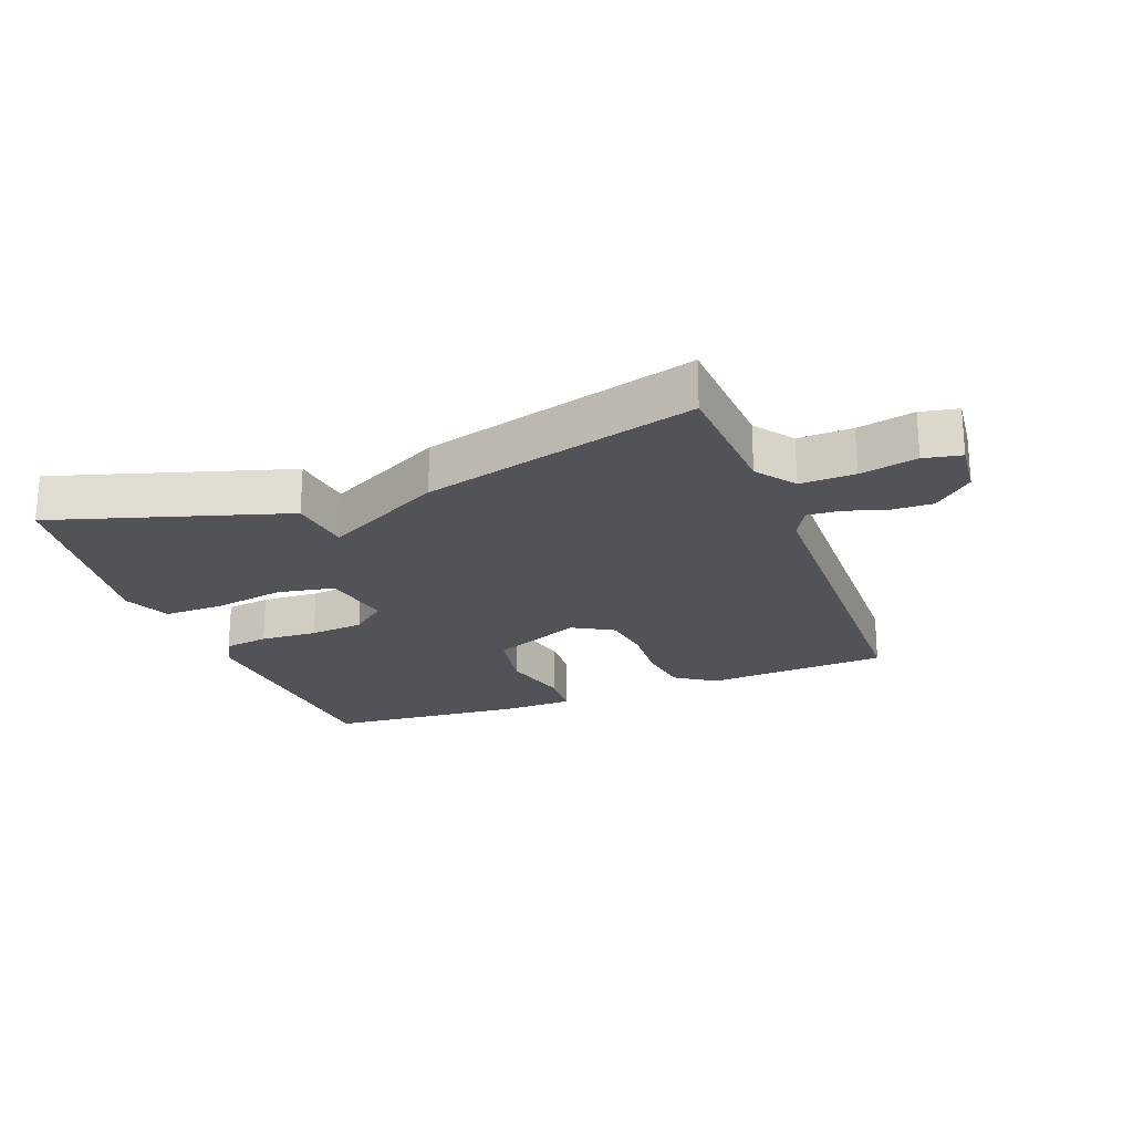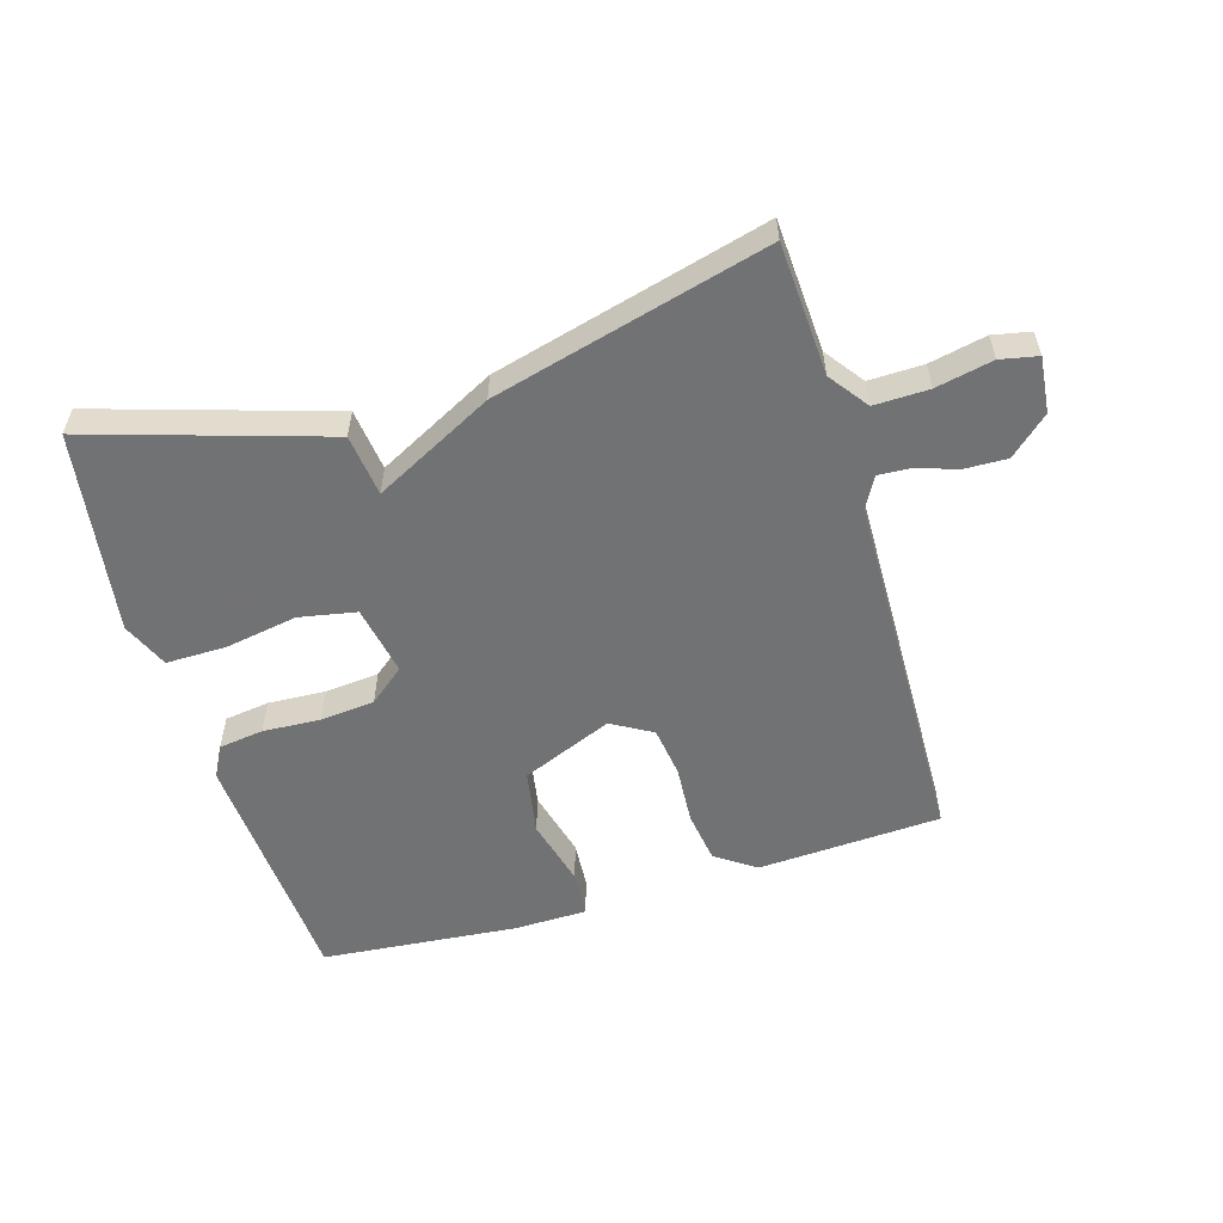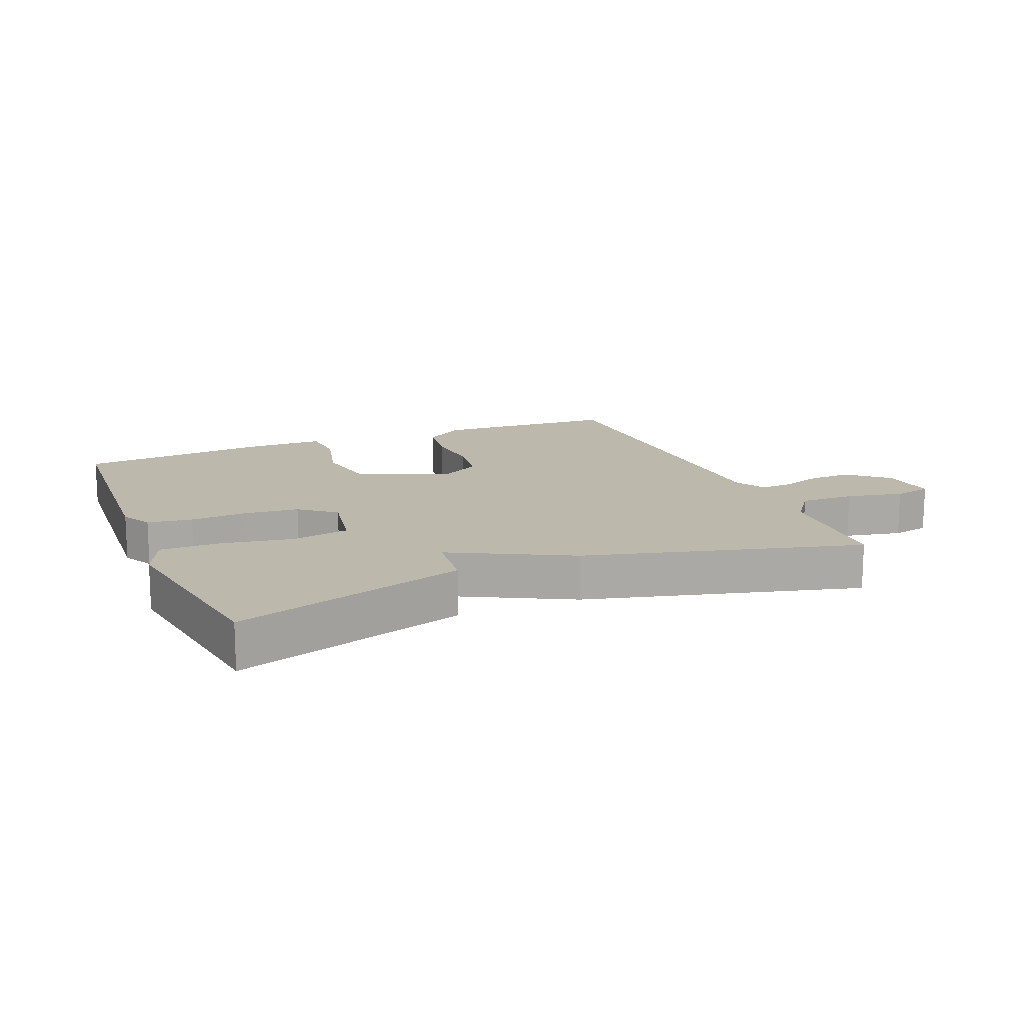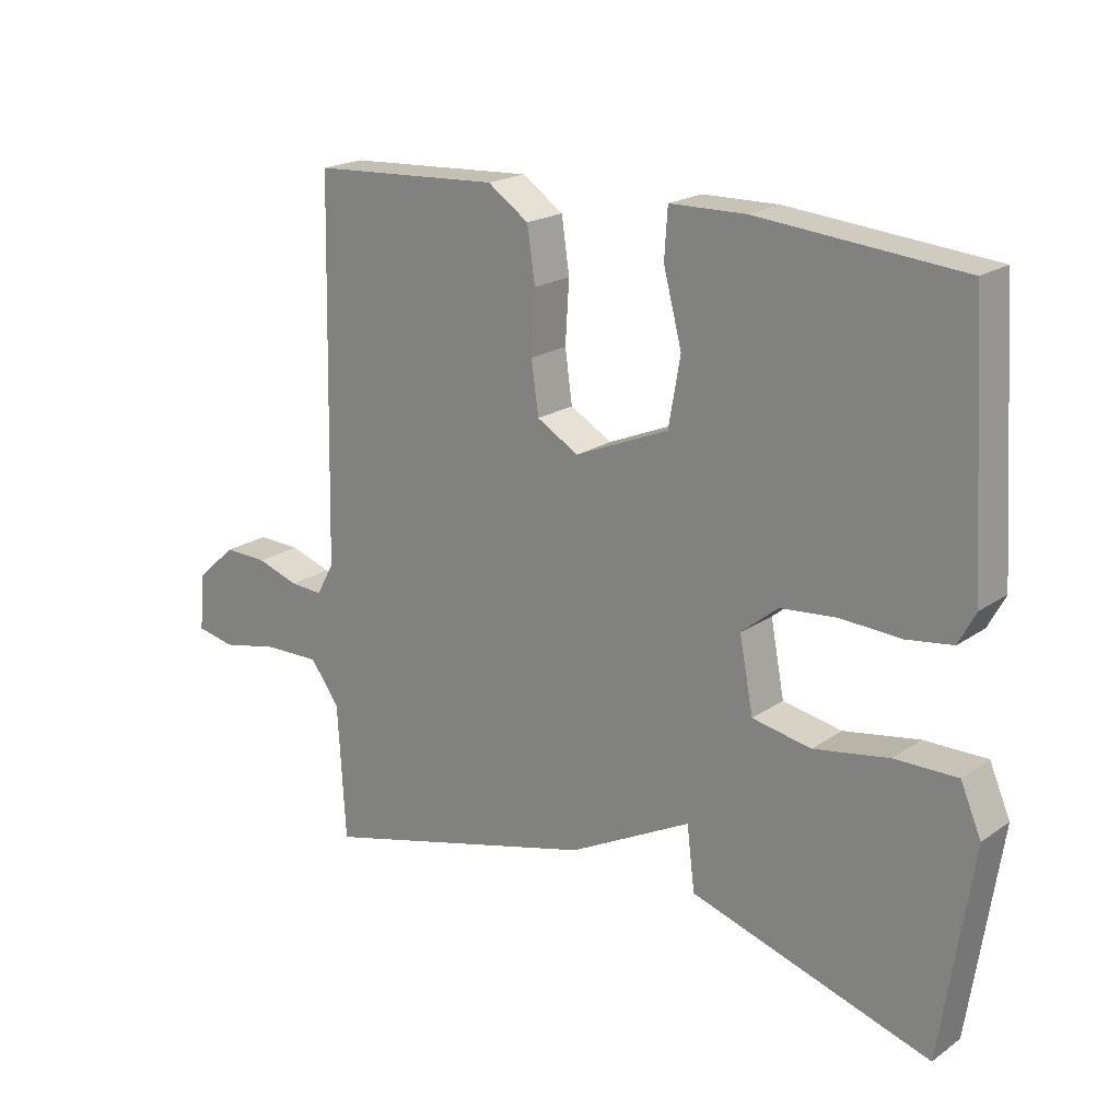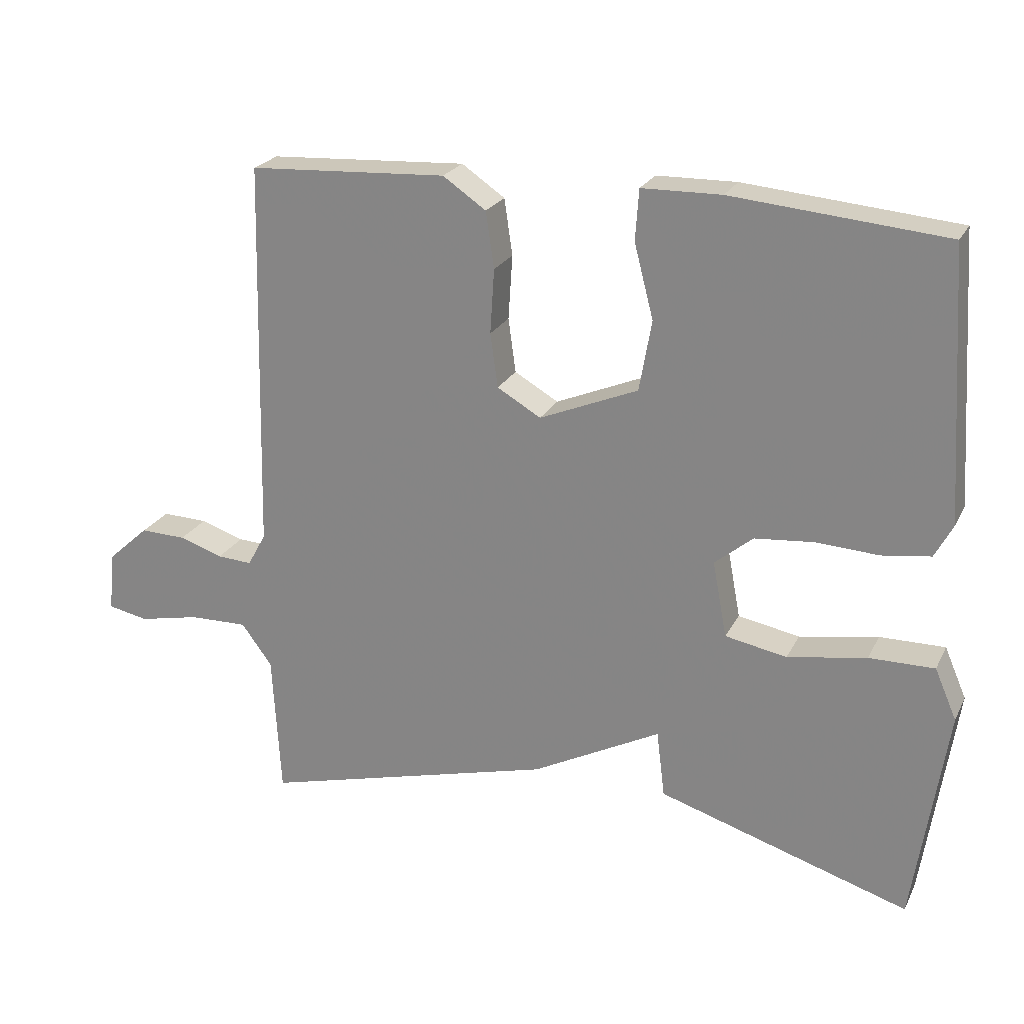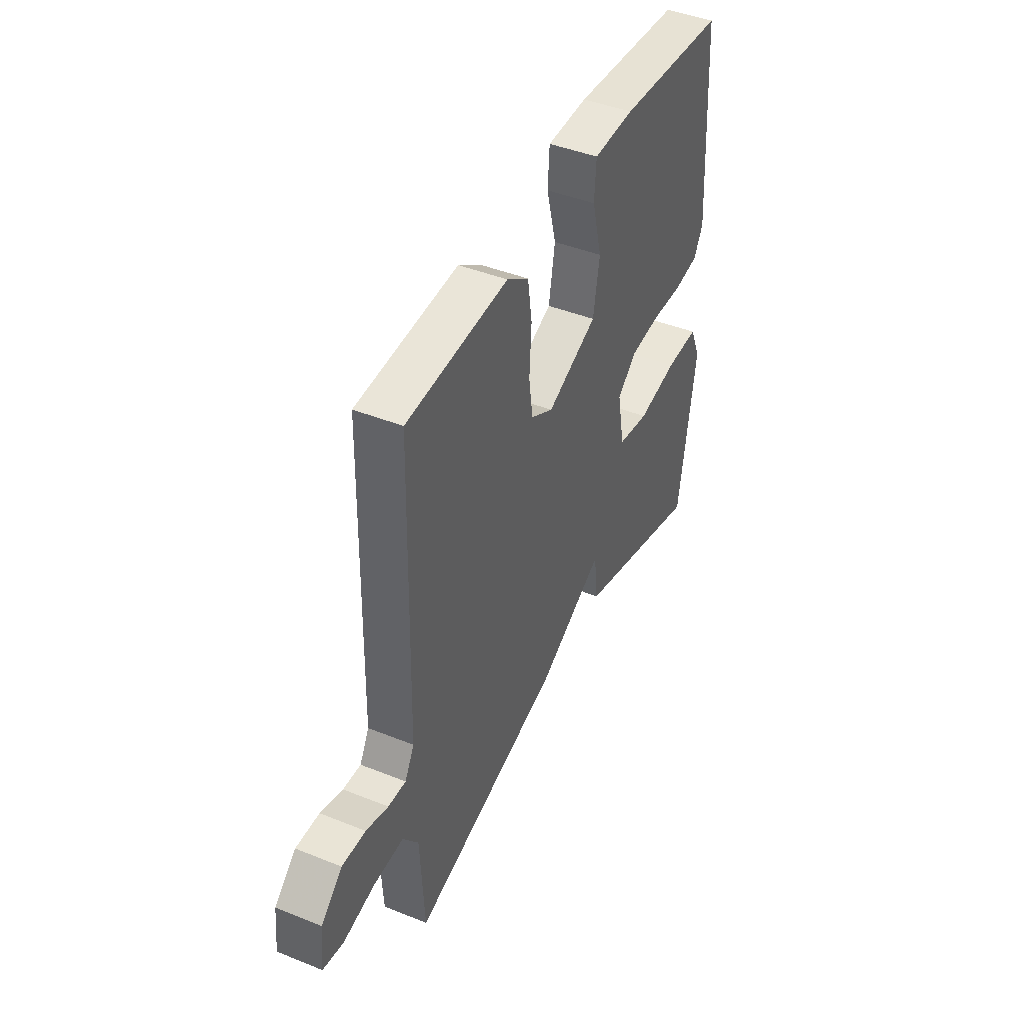
<metadata>
{"format":"obj","ext":"obj","renderer":"f3d","projection":"perspective","resolution":1024,"background":"white","views":[{"elev":-22.5,"azim":-159.1,"up":"+Y"},{"elev":-55.6,"azim":-163.4,"up":"+Y"},{"elev":14.9,"azim":157.4,"up":"+Y"},{"elev":20.0,"azim":38.7,"up":"+Z"},{"elev":23.2,"azim":21.2,"up":"+Z"},{"elev":43.9,"azim":-64.8,"up":"+Z"}]}
</metadata>
<code>
v 0.5 0.07 0.5
v 0.525 0.07 0.108
v 0.499 0.07 0.059
v 0.428 0.07 0.049
v 0.337 0.07 0.054
v 0.251 0.07 0.046
v 0.195 0.07 0
v 0.216 0.07 -0.111
v 0.306 0.07 -0.128
v 0.421 0.07 -0.108
v 0.516 0.07 -0.107
v 0.548 0.07 -0.181
v 0.5 0.07 -0.5
v 0.132 0.07 -0.386
v 0.12 0.07 -0.288
v -0.068 0.07 -0.386
v -0.5 0.07 -0.5
v -0.512 0.07 -0.291
v -0.557 0.07 -0.23
v -0.643 0.07 -0.232
v -0.733 0.07 -0.251
v -0.792 0.07 -0.239
v -0.783 0.07 -0.151
v -0.722 0.07 -0.096
v -0.655 0.07 -0.098
v -0.591 0.07 -0.119
v -0.54 0.07 -0.122
v -0.513 0.07 -0.073
v -0.5 0.07 0.5
v -0.21 0.07 0.516
v -0.147 0.07 0.473
v -0.135 0.07 0.391
v -0.141 0.07 0.297
v -0.13 0.07 0.218
v -0.066 0.07 0.181
v 0.078 0.07 0.241
v 0.096 0.07 0.344
v 0.068 0.07 0.452
v 0.073 0.07 0.526
v 0.189 0.07 0.528
v 0.5 0 0.5
v 0.525 0 0.108
v 0.499 0 0.059
v 0.428 0 0.049
v 0.337 0 0.054
v 0.251 0 0.046
v 0.195 0 0
v 0.216 0 -0.111
v 0.306 0 -0.128
v 0.421 0 -0.108
v 0.516 0 -0.107
v 0.548 0 -0.181
v 0.5 0 -0.5
v 0.132 0 -0.386
v 0.12 0 -0.288
v -0.068 0 -0.386
v -0.5 0 -0.5
v -0.512 0 -0.291
v -0.557 0 -0.23
v -0.643 0 -0.232
v -0.733 0 -0.251
v -0.792 0 -0.239
v -0.783 0 -0.151
v -0.722 0 -0.096
v -0.655 0 -0.098
v -0.591 0 -0.119
v -0.54 0 -0.122
v -0.513 0 -0.073
v -0.5 0 0.5
v -0.21 0 0.516
v -0.147 0 0.473
v -0.135 0 0.391
v -0.141 0 0.297
v -0.13 0 0.218
v -0.066 0 0.181
v 0.078 0 0.241
v 0.096 0 0.344
v 0.068 0 0.452
v 0.073 0 0.526
v 0.189 0 0.528
f 3 4 5
f 2 3 5
f 1 2 5
f 40 1 5
f 39 40 5
f 38 39 5
f 37 38 5
f 36 37 5 6
f 35 36 6 7
f 34 35 7 8
f 31 32 33
f 30 31 33
f 29 30 33
f 28 29 33
f 27 28 33 34
f 24 25 26
f 23 24 26
f 22 23 26
f 21 22 26
f 20 21 26
f 19 20 26 27
f 27 34 8
f 19 27 8
f 18 19 8
f 18 8 9
f 17 18 9
f 16 17 9
f 15 16 9
f 13 14 15
f 12 13 15
f 11 12 15
f 10 11 15
f 9 10 15
f 45 44 43
f 45 43 42
f 45 42 41
f 45 41 80
f 45 80 79
f 45 79 78
f 45 78 77
f 46 45 77 76
f 47 46 76 75
f 48 47 75 74
f 73 72 71
f 73 71 70
f 73 70 69
f 73 69 68
f 74 73 68 67
f 66 65 64
f 66 64 63
f 66 63 62
f 66 62 61
f 66 61 60
f 67 66 60 59
f 48 74 67
f 48 67 59
f 48 59 58
f 49 48 58
f 49 58 57
f 49 57 56
f 49 56 55
f 55 54 53
f 55 53 52
f 55 52 51
f 55 51 50
f 55 50 49
f 1 41 42 2
f 2 42 43 3
f 3 43 44 4
f 4 44 45 5
f 5 45 46 6
f 6 46 47 7
f 7 47 48 8
f 8 48 49 9
f 9 49 50 10
f 10 50 51 11
f 11 51 52 12
f 12 52 53 13
f 13 53 54 14
f 14 54 55 15
f 15 55 56 16
f 16 56 57 17
f 17 57 58 18
f 18 58 59 19
f 19 59 60 20
f 20 60 61 21
f 21 61 62 22
f 22 62 63 23
f 23 63 64 24
f 24 64 65 25
f 25 65 66 26
f 26 66 67 27
f 27 67 68 28
f 28 68 69 29
f 29 69 70 30
f 30 70 71 31
f 31 71 72 32
f 32 72 73 33
f 33 73 74 34
f 34 74 75 35
f 35 75 76 36
f 36 76 77 37
f 37 77 78 38
f 38 78 79 39
f 39 79 80 40
f 40 80 41 1

</code>
